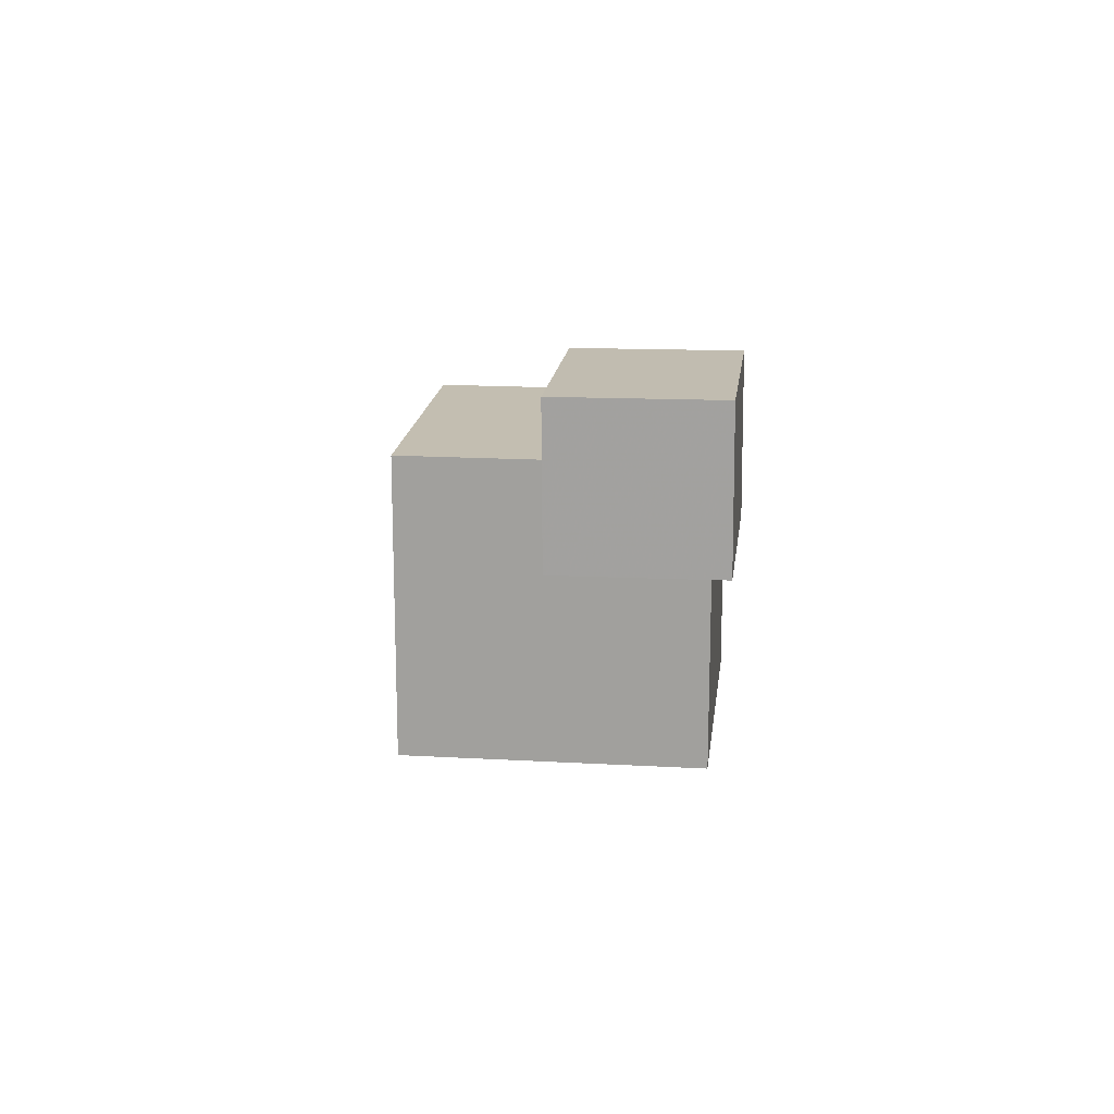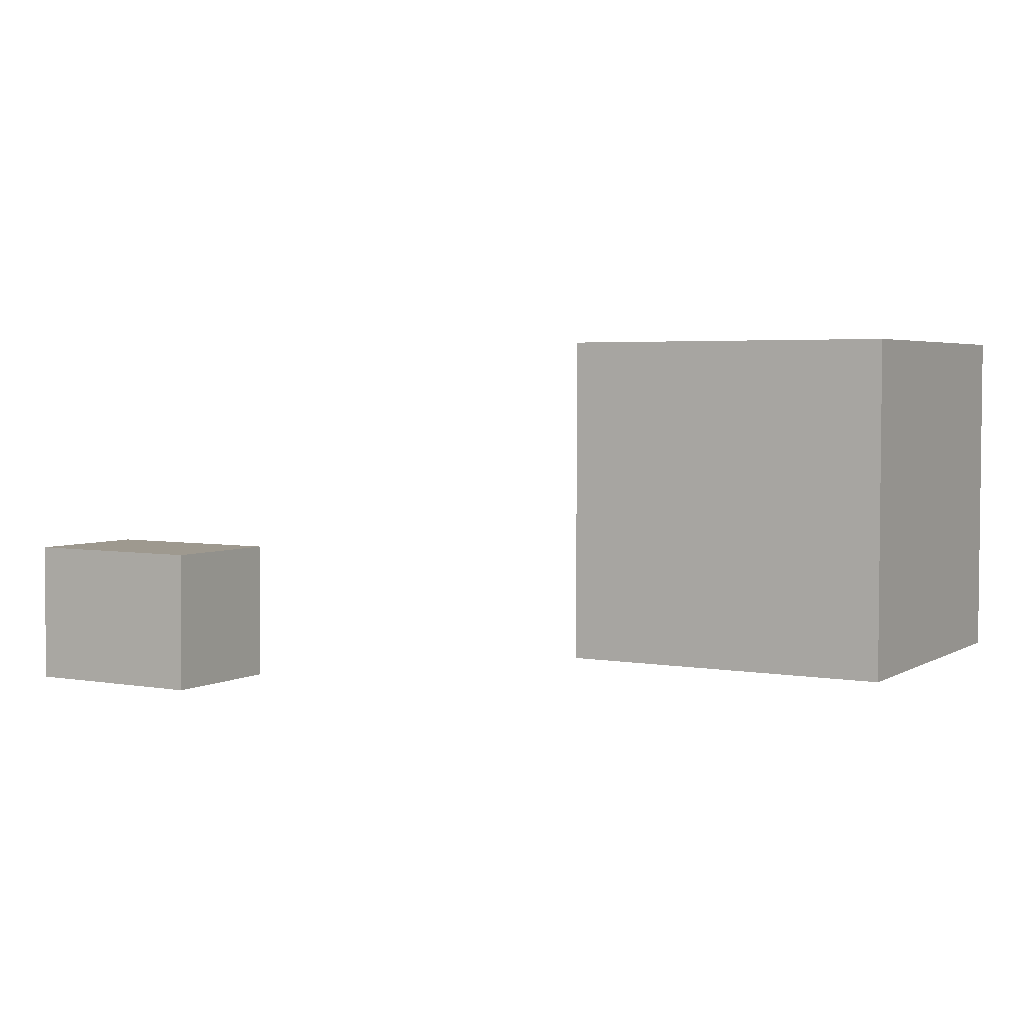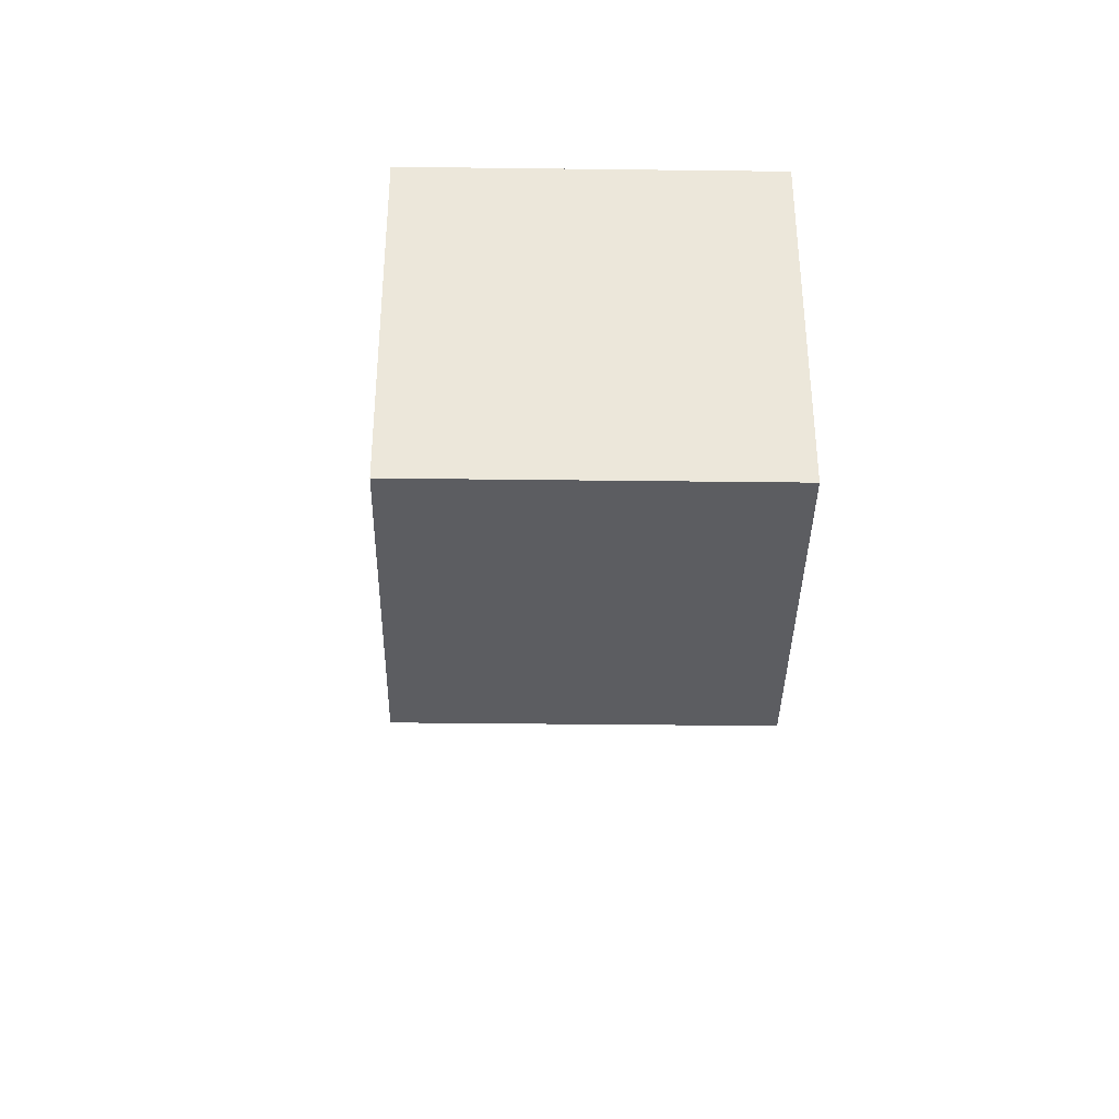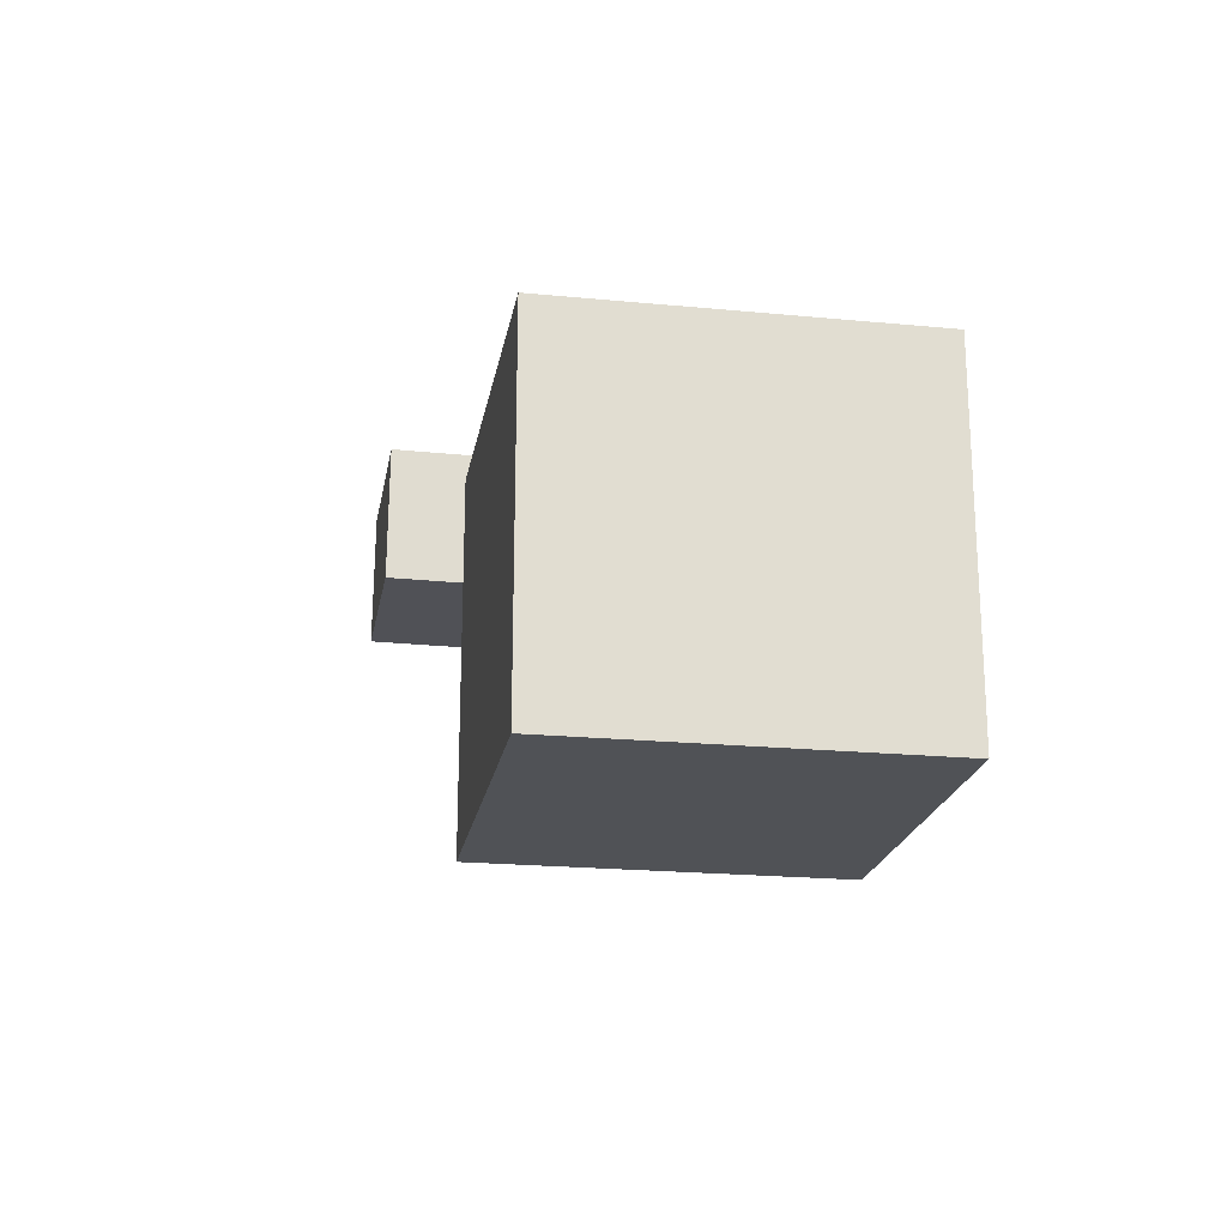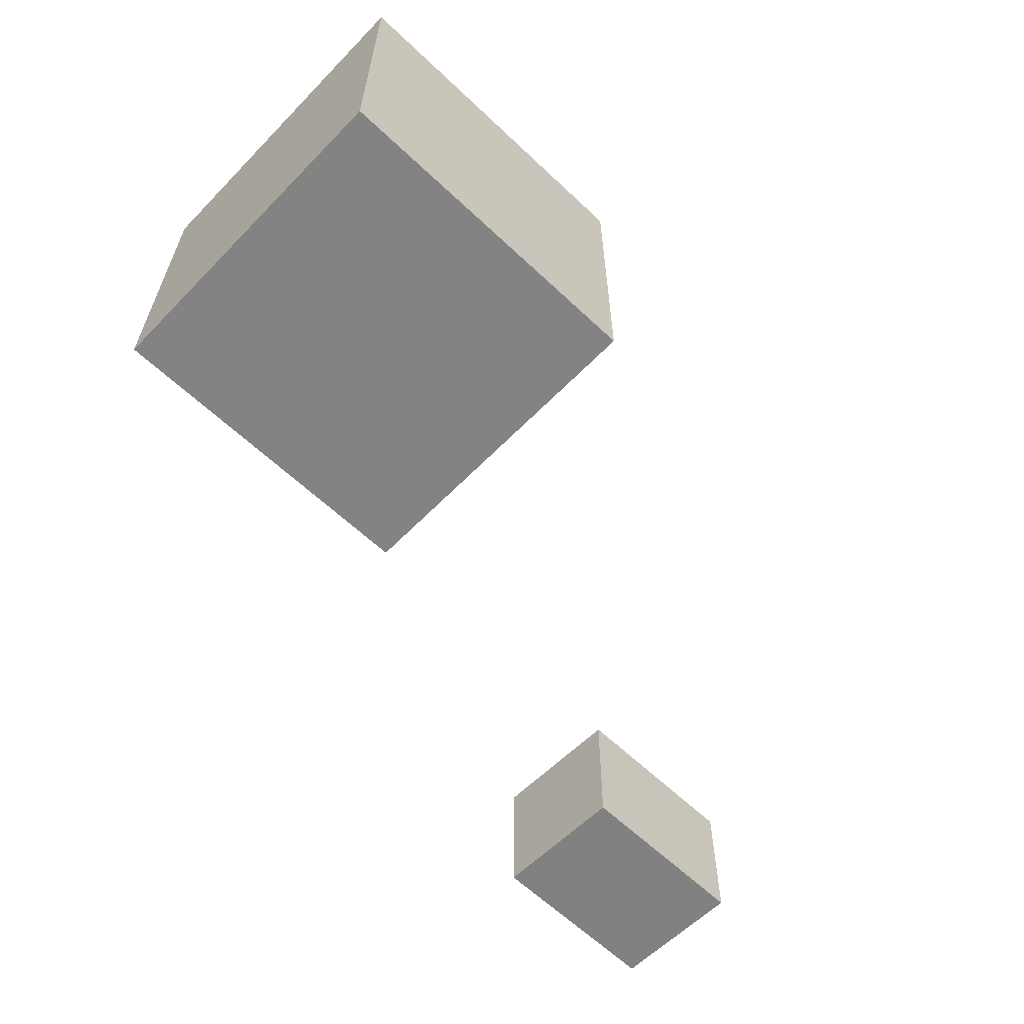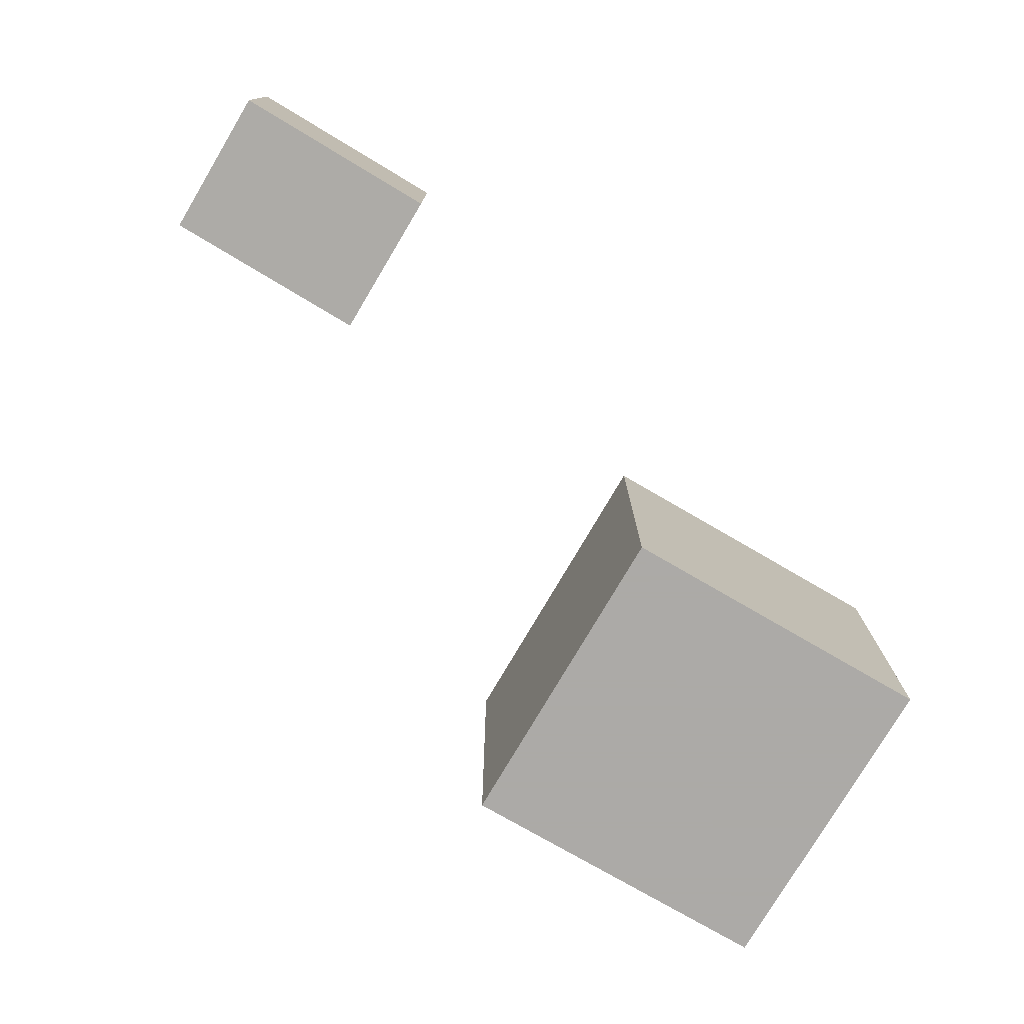
<metadata>
{"format":"obj","ext":"obj","renderer":"f3d","projection":"perspective","resolution":1024,"background":"white","views":[{"elev":17.2,"azim":-83.5,"up":"+Z"},{"elev":3.8,"azim":30.1,"up":"+Y"},{"elev":-37.0,"azim":89.1,"up":"+Z"},{"elev":-21.0,"azim":80.2,"up":"+Z"},{"elev":-61.0,"azim":136.1,"up":"+Y"},{"elev":-76.0,"azim":-30.2,"up":"+Y"}]}
</metadata>
<code>
o Cube.001
v -0.8847 2.186 -0.1463
v -0.8737 2.193 0.6922
v -2.03 2.196 0.7073
v -2.041 2.189 -0.1312
v -0.8828 3.058 -0.1533
v -0.8718 3.064 0.6852
v -2.028 3.067 0.7004
v -2.039 3.06 -0.1381
f 1 2 3 4
f 5 8 7 6
f 1 5 6 2
f 2 6 7 3
f 3 7 8 4
f 5 1 4 8
o Cube
v 3.37 2.417 -2.487
v 3.37 2.417 -0.4872
v 1.37 2.417 -0.4872
v 1.37 2.417 -2.487
v 3.37 4.417 -2.487
v 3.37 4.417 -0.4872
v 1.37 4.417 -0.4872
v 1.37 4.417 -2.487
f 9 10 11 12
f 13 16 15 14
f 9 13 14 10
f 10 14 15 11
f 11 15 16 12
f 13 9 12 16

</code>
